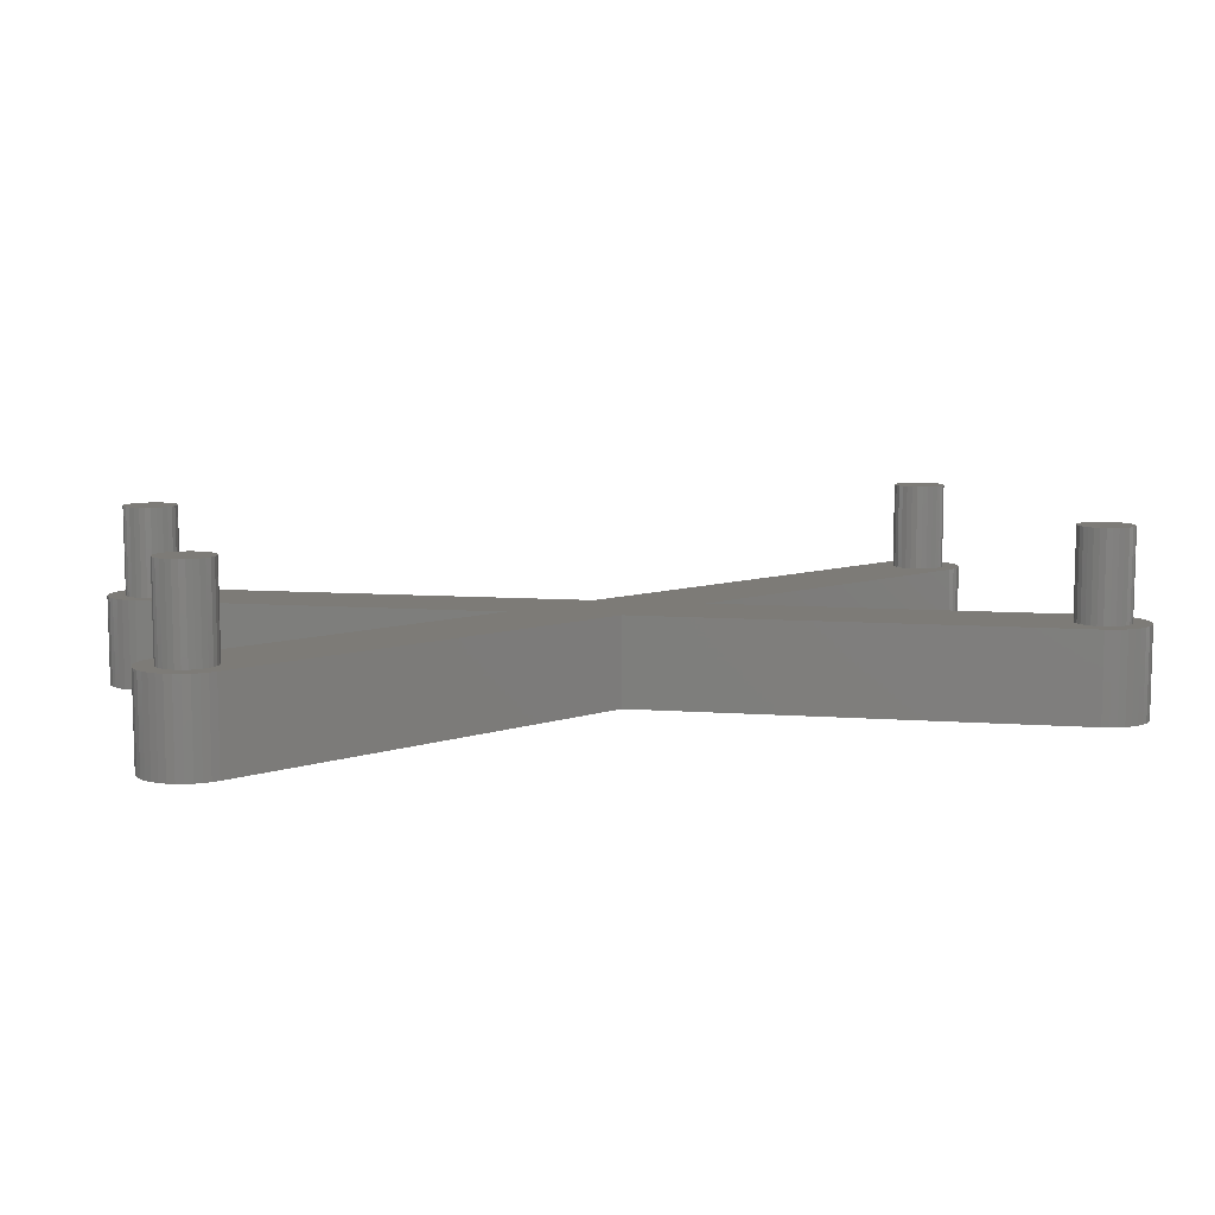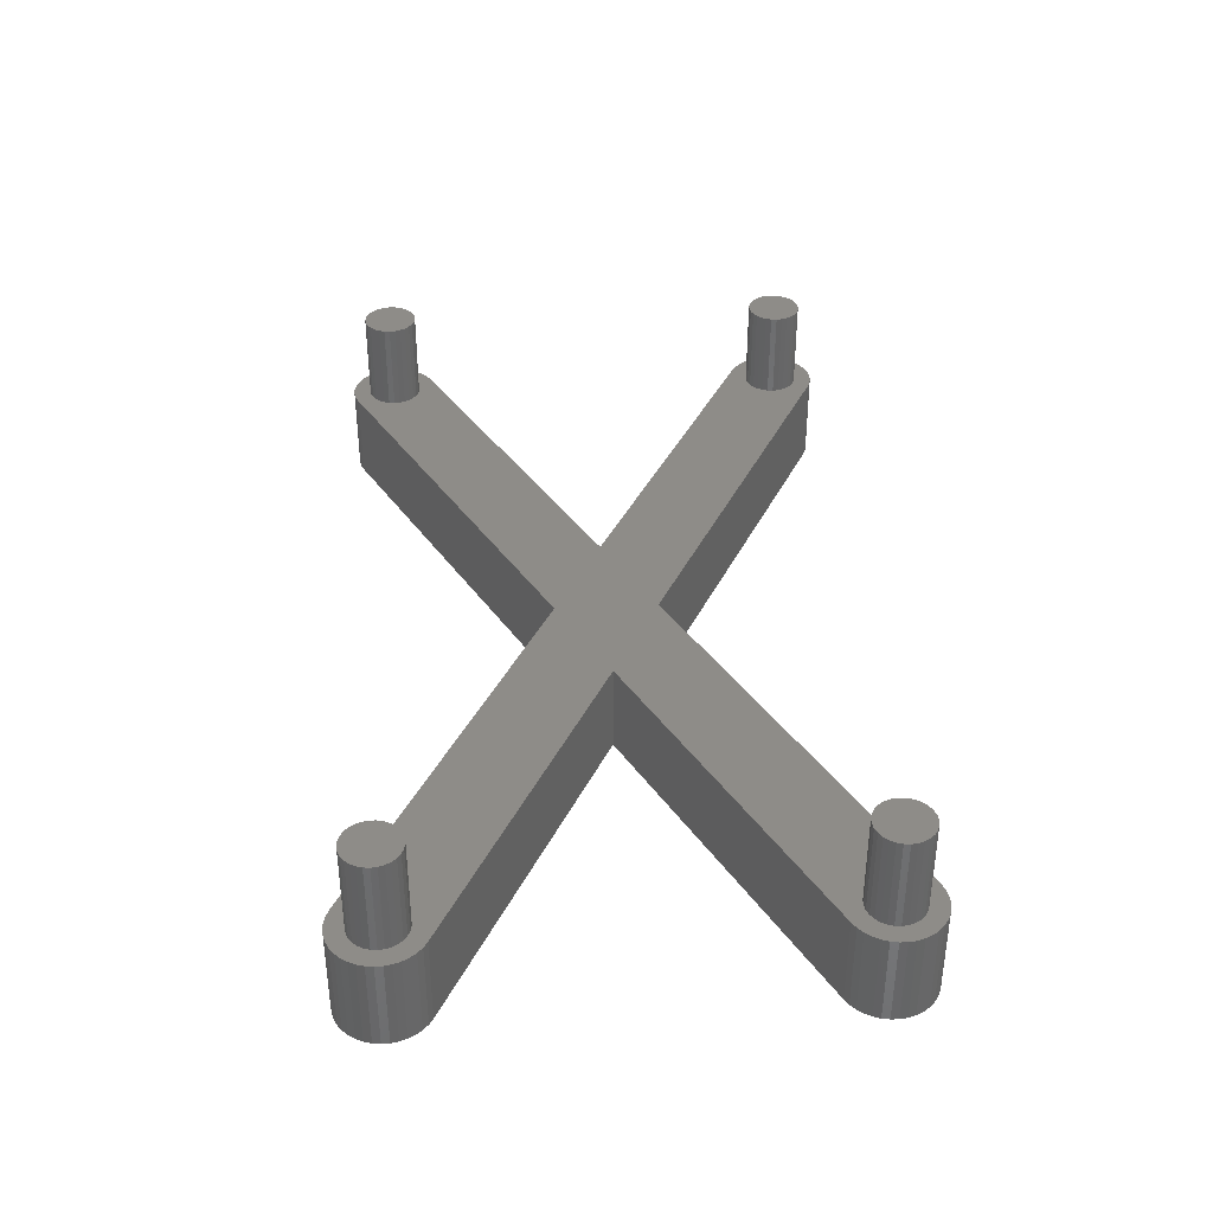
<metadata>
{"format":"stl","ext":"stl","renderer":"f3d","projection":"perspective","resolution":1024,"background":"white","views":[{"elev":8.5,"azim":-15.6,"up":"+Z"},{"elev":36.9,"azim":-93.6,"up":"+Z"}]}
</metadata>
<code>
# stl→obj: 400 verts, 796 faces
v 44.74 36.05 5
v 44.74 36.05 10
v 44.7 36.37 5
v 44.7 36.37 10
v 44.74 36.69 5
v 44.74 36.69 10
v 44.84 37 10
v 44.84 35.74 5
v 44.84 35.74 10
v 45.01 35.46 5
v 45.01 35.46 10
v 45.23 35.23 5
v 45.23 35.23 10
v 45.5 35.04 5
v 45.5 35.04 10
v 45.8 34.92 5
v 45.8 34.92 10
v 46.12 34.87 5
v 46.12 34.87 10
v 46.44 34.89 5
v 46.44 34.89 10
v 46.76 34.98 5
v 46.76 34.98 10
v 47.04 35.13 5
v 47.04 35.13 10
v 47.29 35.34 5
v 47.29 35.34 10
v 47.49 35.6 5
v 47.49 35.6 10
v 47.62 35.89 5
v 47.62 35.89 10
v 47.69 36.21 5
v 47.69 36.21 10
v 47.69 36.53 5
v 47.69 36.53 10
v 47.62 36.85 5
v 47.62 36.85 10
v 47.49 37.14 5
v 47.49 37.14 10
v 47.29 37.4 5
v 47.29 37.4 10
v 47.04 37.61 5
v 47.04 37.61 10
v 46.76 37.76 5
v 46.76 37.76 10
v 46.44 37.85 5
v 46.44 37.85 10
v 46.12 37.87 5
v 46.12 37.87 10
v 45.8 37.82 5
v 45.8 37.82 10
v 45.5 37.7 5
v 45.5 37.7 10
v 45.23 37.51 5
v 45.23 37.51 10
v 45.01 37.28 5
v 45.01 37.28 10
v 44.84 37 5
v 44.74 12.68 5
v 44.74 12.68 10
v 44.7 13 5
v 44.7 13 10
v 44.74 13.32 5
v 44.74 13.32 10
v 44.84 13.63 10
v 44.84 12.37 5
v 44.84 12.37 10
v 45.01 12.09 5
v 45.01 12.09 10
v 45.23 11.86 5
v 45.23 11.86 10
v 45.5 11.67 5
v 45.5 11.67 10
v 45.8 11.55 5
v 45.8 11.55 10
v 46.12 11.5 5
v 46.12 11.5 10
v 46.44 11.52 5
v 46.44 11.52 10
v 46.76 11.61 5
v 46.76 11.61 10
v 47.04 11.76 5
v 47.04 11.76 10
v 47.29 11.97 5
v 47.29 11.97 10
v 47.49 12.23 5
v 47.49 12.23 10
v 47.62 12.52 5
v 47.62 12.52 10
v 47.69 12.84 5
v 47.69 12.84 10
v 47.69 13.16 5
v 47.69 13.16 10
v 47.62 13.48 5
v 47.62 13.48 10
v 47.49 13.77 5
v 47.49 13.77 10
v 47.29 14.03 5
v 47.29 14.03 10
v 47.04 14.24 5
v 47.04 14.24 10
v 46.76 14.39 5
v 46.76 14.39 10
v 46.44 14.48 5
v 46.44 14.48 10
v 46.12 14.5 5
v 46.12 14.5 10
v 45.8 14.45 5
v 45.8 14.45 10
v 45.5 14.33 5
v 45.5 14.33 10
v 45.23 14.14 5
v 45.23 14.14 10
v 45.01 13.91 5
v 45.01 13.91 10
v 44.84 13.63 5
v -1.465 36.05 5
v -1.465 36.05 10
v -1.5 36.37 5
v -1.5 36.37 10
v -1.465 36.69 5
v -1.465 36.69 10
v -1.361 37 10
v -1.361 35.74 5
v -1.361 35.74 10
v -1.194 35.46 5
v -1.194 35.46 10
v -0.9711 35.23 5
v -0.9711 35.23 10
v -0.7026 35.04 5
v -0.7026 35.04 10
v -0.4013 34.92 5
v -0.4013 34.92 10
v -0.08121 34.87 5
v -0.08121 34.87 10
v 0.2427 34.89 5
v 0.2427 34.89 10
v 0.5552 34.98 5
v 0.5552 34.98 10
v 0.8418 35.13 5
v 0.8418 35.13 10
v 1.089 35.34 5
v 1.089 35.34 10
v 1.285 35.6 5
v 1.285 35.6 10
v 1.421 35.89 5
v 1.421 35.89 10
v 1.491 36.21 5
v 1.491 36.21 10
v 1.491 36.53 5
v 1.491 36.53 10
v 1.421 36.85 5
v 1.421 36.85 10
v 1.285 37.14 5
v 1.285 37.14 10
v 1.089 37.4 5
v 1.089 37.4 10
v 0.8418 37.61 5
v 0.8418 37.61 10
v 0.5552 37.76 5
v 0.5552 37.76 10
v 0.2427 37.85 5
v 0.2427 37.85 10
v -0.08121 37.87 5
v -0.08121 37.87 10
v -0.4013 37.82 5
v -0.4013 37.82 10
v -0.7026 37.7 5
v -0.7026 37.7 10
v -0.9711 37.51 5
v -0.9711 37.51 10
v -1.194 37.28 5
v -1.194 37.28 10
v -1.361 37 5
v -1.465 12.68 5
v -1.465 12.68 10
v -1.5 13 5
v -1.5 13 10
v -1.465 13.32 5
v -1.465 13.32 10
v -1.361 13.63 10
v -1.361 12.37 5
v -1.361 12.37 10
v -1.194 12.09 5
v -1.194 12.09 10
v -0.9711 11.86 5
v -0.9711 11.86 10
v -0.7026 11.67 5
v -0.7026 11.67 10
v -0.4013 11.55 5
v -0.4013 11.55 10
v -0.08121 11.5 5
v -0.08121 11.5 10
v 0.2427 11.52 5
v 0.2427 11.52 10
v 0.5552 11.61 5
v 0.5552 11.61 10
v 0.8418 11.76 5
v 0.8418 11.76 10
v 1.089 11.97 5
v 1.089 11.97 10
v 1.285 12.23 5
v 1.285 12.23 10
v 1.421 12.52 5
v 1.421 12.52 10
v 1.491 12.84 5
v 1.491 12.84 10
v 1.491 13.16 5
v 1.491 13.16 10
v 1.421 13.48 5
v 1.421 13.48 10
v 1.285 13.77 5
v 1.285 13.77 10
v 1.089 14.03 5
v 1.089 14.03 10
v 0.8418 14.24 5
v 0.8418 14.24 10
v 0.5552 14.39 5
v 0.5552 14.39 10
v 0.2427 14.48 5
v 0.2427 14.48 10
v -0.08121 14.5 5
v -0.08121 14.5 10
v -0.4013 14.45 5
v -0.4013 14.45 10
v -0.7026 14.33 5
v -0.7026 14.33 10
v -0.9711 14.14 5
v -0.9711 14.14 10
v -1.194 13.91 5
v -1.194 13.91 10
v -1.361 13.63 5
v 28.64 24.68 0
v 47.33 34.14 0
v 28.64 24.68 5
v 47.33 34.14 5
v 47.33 15.23 0
v 47.33 15.23 5
v 45.07 10.77 5
v 45.07 10.77 0
v 45.45 10.61 5
v 45.45 10.61 0
v 45.86 10.52 0
v 45.86 10.52 5
v 46.27 10.5 0
v 46.27 10.5 5
v 46.68 10.55 0
v 46.68 10.55 5
v 47.08 10.66 0
v 47.08 10.66 5
v 47.45 10.84 0
v 47.45 10.84 5
v 47.79 11.07 0
v 47.79 11.07 5
v 48.09 11.36 0
v 48.09 11.36 5
v 48.33 11.69 0
v 48.33 11.69 5
v 48.52 12.06 0
v 48.52 12.06 5
v 48.64 12.45 0
v 48.64 12.45 5
v 48.7 12.86 0
v 48.7 12.86 5
v 48.68 13.28 0
v 48.68 13.28 5
v 48.61 13.68 0
v 48.61 13.68 5
v 48.46 14.07 0
v 48.46 14.07 5
v 48.25 14.42 0
v 48.25 14.42 5
v 47.99 14.74 0
v 47.99 14.74 5
v 47.68 15.01 0
v 47.68 15.01 5
v 23.1 21.88 0
v 23.1 21.88 5
v 1.128 10.77 0
v 1.128 10.77 5
v -1.128 15.23 5
v -1.128 15.23 0
v -1.48 15.01 5
v -1.48 15.01 0
v -1.792 14.74 0
v -1.792 14.74 5
v -2.054 14.42 0
v -2.054 14.42 5
v -2.261 14.07 0
v -2.261 14.07 5
v -2.406 13.68 0
v -2.406 13.68 5
v -2.485 13.28 0
v -2.485 13.28 5
v -2.496 12.86 0
v -2.496 12.86 5
v -2.44 12.45 0
v -2.44 12.45 5
v -2.316 12.06 0
v -2.316 12.06 5
v -2.13 11.69 0
v -2.13 11.69 5
v -1.886 11.36 0
v -1.886 11.36 5
v -1.59 11.07 0
v -1.59 11.07 5
v -1.25 10.84 0
v -1.25 10.84 5
v -0.877 10.66 0
v -0.877 10.66 5
v -0.4797 10.55 0
v -0.4797 10.55 5
v -0.06931 10.5 0
v -0.06931 10.5 5
v 0.343 10.52 0
v 0.343 10.52 5
v 0.7459 10.61 0
v 0.7459 10.61 5
v 17.56 24.68 0
v 17.56 24.68 5
v -1.128 34.14 0
v -1.128 34.14 5
v 1.128 38.6 5
v 1.128 38.6 0
v 0.7459 38.76 5
v 0.7459 38.76 0
v 0.343 38.85 0
v 0.343 38.85 5
v -0.06931 38.87 0
v -0.06931 38.87 5
v -0.4797 38.82 0
v -0.4797 38.82 5
v -0.877 38.71 0
v -0.877 38.71 5
v -1.25 38.53 0
v -1.25 38.53 5
v -1.59 38.3 0
v -1.59 38.3 5
v -1.886 38.01 0
v -1.886 38.01 5
v -2.13 37.68 0
v -2.13 37.68 5
v -2.316 37.31 0
v -2.316 37.31 5
v -2.44 36.92 0
v -2.44 36.92 5
v -2.496 36.51 0
v -2.496 36.51 5
v -2.485 36.09 0
v -2.485 36.09 5
v -2.406 35.69 0
v -2.406 35.69 5
v -2.261 35.3 0
v -2.261 35.3 5
v -2.054 34.95 0
v -2.054 34.95 5
v -1.792 34.63 0
v -1.792 34.63 5
v -1.48 34.36 0
v -1.48 34.36 5
v 23.1 27.49 0
v 23.1 27.49 5
v 45.07 38.6 0
v 45.07 38.6 5
v 47.68 34.36 5
v 47.68 34.36 0
v 47.99 34.63 0
v 47.99 34.63 5
v 48.25 34.95 0
v 48.25 34.95 5
v 48.46 35.3 0
v 48.46 35.3 5
v 48.61 35.69 0
v 48.61 35.69 5
v 48.68 36.09 0
v 48.68 36.09 5
v 48.7 36.51 0
v 48.7 36.51 5
v 48.64 36.92 0
v 48.64 36.92 5
v 48.52 37.31 0
v 48.52 37.31 5
v 48.33 37.68 0
v 48.33 37.68 5
v 48.09 38.01 0
v 48.09 38.01 5
v 47.79 38.3 0
v 47.79 38.3 5
v 47.45 38.53 0
v 47.45 38.53 5
v 47.08 38.71 0
v 47.08 38.71 5
v 46.68 38.82 0
v 46.68 38.82 5
v 46.27 38.87 0
v 46.27 38.87 5
v 45.86 38.85 0
v 45.86 38.85 5
v 45.45 38.76 0
v 45.45 38.76 5
f 1 2 3
f 3 2 4
f 3 4 5
f 5 4 6
f 5 6 7
f 1 8 2
f 2 8 9
f 9 8 10
f 9 10 11
f 11 10 12
f 11 12 13
f 13 12 14
f 13 14 15
f 15 14 16
f 15 16 17
f 17 16 18
f 17 18 19
f 19 18 20
f 19 20 21
f 21 20 22
f 21 22 23
f 23 22 24
f 23 24 25
f 25 24 26
f 25 26 27
f 27 26 28
f 27 28 29
f 29 28 30
f 29 30 31
f 31 30 32
f 31 32 33
f 33 32 34
f 33 34 35
f 35 34 36
f 35 36 37
f 37 36 38
f 37 38 39
f 39 38 40
f 39 40 41
f 41 40 42
f 41 42 43
f 43 42 44
f 43 44 45
f 45 44 46
f 45 46 47
f 47 46 48
f 47 48 49
f 49 48 50
f 49 50 51
f 51 50 52
f 51 52 53
f 53 52 54
f 53 54 55
f 55 54 56
f 55 56 57
f 57 56 58
f 57 58 7
f 7 58 5
f 6 4 25
f 25 4 2
f 25 2 9
f 9 11 25
f 25 11 13
f 25 13 15
f 25 15 23
f 23 15 17
f 23 17 21
f 21 17 19
f 27 43 25
f 25 43 45
f 25 45 47
f 43 27 41
f 41 27 29
f 41 29 39
f 39 29 31
f 39 31 37
f 37 31 33
f 37 33 35
f 47 49 25
f 25 49 51
f 25 51 53
f 53 55 25
f 25 55 57
f 25 57 7
f 7 6 25
f 59 60 61
f 61 60 62
f 61 62 63
f 63 62 64
f 63 64 65
f 59 66 60
f 60 66 67
f 67 66 68
f 67 68 69
f 69 68 70
f 69 70 71
f 71 70 72
f 71 72 73
f 73 72 74
f 73 74 75
f 75 74 76
f 75 76 77
f 77 76 78
f 77 78 79
f 79 78 80
f 79 80 81
f 81 80 82
f 81 82 83
f 83 82 84
f 83 84 85
f 85 84 86
f 85 86 87
f 87 86 88
f 87 88 89
f 89 88 90
f 89 90 91
f 91 90 92
f 91 92 93
f 93 92 94
f 93 94 95
f 95 94 96
f 95 96 97
f 97 96 98
f 97 98 99
f 99 98 100
f 99 100 101
f 101 100 102
f 101 102 103
f 103 102 104
f 103 104 105
f 105 104 106
f 105 106 107
f 107 106 108
f 107 108 109
f 109 108 110
f 109 110 111
f 111 110 112
f 111 112 113
f 113 112 114
f 113 114 115
f 115 114 116
f 115 116 65
f 65 116 63
f 64 62 83
f 83 62 60
f 83 60 67
f 67 69 83
f 83 69 71
f 83 71 73
f 83 73 81
f 81 73 75
f 81 75 79
f 79 75 77
f 85 101 83
f 83 101 103
f 83 103 105
f 101 85 99
f 99 85 87
f 99 87 97
f 97 87 89
f 97 89 95
f 95 89 91
f 95 91 93
f 105 107 83
f 83 107 109
f 83 109 111
f 111 113 83
f 83 113 115
f 83 115 65
f 65 64 83
f 117 118 119
f 119 118 120
f 119 120 121
f 121 120 122
f 121 122 123
f 117 124 118
f 118 124 125
f 125 124 126
f 125 126 127
f 127 126 128
f 127 128 129
f 129 128 130
f 129 130 131
f 131 130 132
f 131 132 133
f 133 132 134
f 133 134 135
f 135 134 136
f 135 136 137
f 137 136 138
f 137 138 139
f 139 138 140
f 139 140 141
f 141 140 142
f 141 142 143
f 143 142 144
f 143 144 145
f 145 144 146
f 145 146 147
f 147 146 148
f 147 148 149
f 149 148 150
f 149 150 151
f 151 150 152
f 151 152 153
f 153 152 154
f 153 154 155
f 155 154 156
f 155 156 157
f 157 156 158
f 157 158 159
f 159 158 160
f 159 160 161
f 161 160 162
f 161 162 163
f 163 162 164
f 163 164 165
f 165 164 166
f 165 166 167
f 167 166 168
f 167 168 169
f 169 168 170
f 169 170 171
f 171 170 172
f 171 172 173
f 173 172 174
f 173 174 123
f 123 174 121
f 122 120 141
f 141 120 118
f 141 118 125
f 125 127 141
f 141 127 129
f 141 129 131
f 141 131 139
f 139 131 133
f 139 133 137
f 137 133 135
f 143 159 141
f 141 159 161
f 141 161 163
f 159 143 157
f 157 143 145
f 157 145 155
f 155 145 147
f 155 147 153
f 153 147 149
f 153 149 151
f 163 165 141
f 141 165 167
f 141 167 169
f 169 171 141
f 141 171 173
f 141 173 123
f 123 122 141
f 175 176 177
f 177 176 178
f 177 178 179
f 179 178 180
f 179 180 181
f 175 182 176
f 176 182 183
f 183 182 184
f 183 184 185
f 185 184 186
f 185 186 187
f 187 186 188
f 187 188 189
f 189 188 190
f 189 190 191
f 191 190 192
f 191 192 193
f 193 192 194
f 193 194 195
f 195 194 196
f 195 196 197
f 197 196 198
f 197 198 199
f 199 198 200
f 199 200 201
f 201 200 202
f 201 202 203
f 203 202 204
f 203 204 205
f 205 204 206
f 205 206 207
f 207 206 208
f 207 208 209
f 209 208 210
f 209 210 211
f 211 210 212
f 211 212 213
f 213 212 214
f 213 214 215
f 215 214 216
f 215 216 217
f 217 216 218
f 217 218 219
f 219 218 220
f 219 220 221
f 221 220 222
f 221 222 223
f 223 222 224
f 223 224 225
f 225 224 226
f 225 226 227
f 227 226 228
f 227 228 229
f 229 228 230
f 229 230 231
f 231 230 232
f 231 232 181
f 181 232 179
f 180 178 199
f 199 178 176
f 199 176 183
f 183 185 199
f 199 185 187
f 199 187 189
f 199 189 197
f 197 189 191
f 197 191 195
f 195 191 193
f 201 217 199
f 199 217 219
f 199 219 221
f 217 201 215
f 215 201 203
f 215 203 213
f 213 203 205
f 213 205 211
f 211 205 207
f 211 207 209
f 221 223 199
f 199 223 225
f 199 225 227
f 227 229 199
f 199 229 231
f 199 231 181
f 181 180 199
f 233 234 235
f 235 234 236
f 237 233 238
f 238 233 235
f 239 240 241
f 241 240 242
f 241 242 243
f 241 243 244
f 244 243 245
f 244 245 246
f 246 245 247
f 246 247 248
f 248 247 249
f 248 249 250
f 250 249 251
f 250 251 252
f 252 251 253
f 252 253 254
f 254 253 255
f 254 255 256
f 256 255 257
f 256 257 258
f 258 257 259
f 258 259 260
f 260 259 261
f 260 261 262
f 262 261 263
f 262 263 264
f 264 263 265
f 264 265 266
f 266 265 267
f 266 267 268
f 268 267 269
f 268 269 270
f 270 269 271
f 270 271 272
f 272 271 273
f 272 273 274
f 274 273 275
f 274 275 276
f 276 275 238
f 238 275 237
f 277 240 278
f 278 240 239
f 279 277 280
f 280 277 278
f 281 282 283
f 283 282 284
f 283 284 285
f 283 285 286
f 286 285 287
f 286 287 288
f 288 287 289
f 288 289 290
f 290 289 291
f 290 291 292
f 292 291 293
f 292 293 294
f 294 293 295
f 294 295 296
f 296 295 297
f 296 297 298
f 298 297 299
f 298 299 300
f 300 299 301
f 300 301 302
f 302 301 303
f 302 303 304
f 304 303 305
f 304 305 306
f 306 305 307
f 306 307 308
f 308 307 309
f 308 309 310
f 310 309 311
f 310 311 312
f 312 311 313
f 312 313 314
f 314 313 315
f 314 315 316
f 316 315 317
f 316 317 318
f 318 317 280
f 280 317 279
f 319 282 320
f 320 282 281
f 321 319 322
f 322 319 320
f 323 324 325
f 325 324 326
f 325 326 327
f 325 327 328
f 328 327 329
f 328 329 330
f 330 329 331
f 330 331 332
f 332 331 333
f 332 333 334
f 334 333 335
f 334 335 336
f 336 335 337
f 336 337 338
f 338 337 339
f 338 339 340
f 340 339 341
f 340 341 342
f 342 341 343
f 342 343 344
f 344 343 345
f 344 345 346
f 346 345 347
f 346 347 348
f 348 347 349
f 348 349 350
f 350 349 351
f 350 351 352
f 352 351 353
f 352 353 354
f 354 353 355
f 354 355 356
f 356 355 357
f 356 357 358
f 358 357 359
f 358 359 360
f 360 359 322
f 322 359 321
f 361 324 362
f 362 324 323
f 363 361 364
f 364 361 362
f 236 234 365
f 365 234 366
f 365 366 367
f 365 367 368
f 368 367 369
f 368 369 370
f 370 369 371
f 370 371 372
f 372 371 373
f 372 373 374
f 374 373 375
f 374 375 376
f 376 375 377
f 376 377 378
f 378 377 379
f 378 379 380
f 380 379 381
f 380 381 382
f 382 381 383
f 382 383 384
f 384 383 385
f 384 385 386
f 386 385 387
f 386 387 388
f 388 387 389
f 388 389 390
f 390 389 391
f 390 391 392
f 392 391 393
f 392 393 394
f 394 393 395
f 394 395 396
f 396 395 397
f 396 397 398
f 398 397 399
f 398 399 400
f 400 399 364
f 364 399 363
f 365 20 236
f 236 20 18
f 236 18 16
f 20 365 22
f 22 365 368
f 22 368 24
f 24 368 370
f 24 370 26
f 26 370 372
f 26 372 28
f 28 372 374
f 28 374 30
f 30 374 376
f 30 376 32
f 32 376 378
f 32 378 34
f 34 378 380
f 34 380 36
f 36 380 382
f 36 382 38
f 38 382 40
f 40 382 384
f 40 384 42
f 42 384 386
f 42 386 44
f 44 386 388
f 44 388 390
f 44 390 46
f 46 390 392
f 46 392 394
f 46 394 48
f 48 394 396
f 48 396 398
f 398 400 48
f 48 400 364
f 48 364 50
f 50 364 52
f 52 364 54
f 54 364 56
f 56 364 58
f 58 364 5
f 5 364 362
f 5 362 3
f 3 362 1
f 1 362 8
f 8 362 10
f 10 362 12
f 12 362 235
f 12 235 14
f 14 235 236
f 14 236 16
f 323 152 362
f 362 152 150
f 362 150 148
f 325 162 323
f 323 162 160
f 323 160 158
f 325 328 162
f 162 328 164
f 164 328 330
f 164 330 332
f 332 334 164
f 164 334 166
f 166 334 336
f 166 336 338
f 166 338 168
f 168 338 340
f 168 340 170
f 170 340 342
f 170 342 172
f 172 342 344
f 172 344 174
f 174 344 346
f 174 346 121
f 121 346 348
f 121 348 119
f 119 348 350
f 119 350 117
f 117 350 352
f 117 352 124
f 124 352 354
f 124 354 126
f 126 354 356
f 126 356 128
f 128 356 358
f 128 358 130
f 130 358 360
f 130 360 132
f 132 360 322
f 132 322 134
f 134 322 136
f 136 322 138
f 138 322 320
f 138 320 140
f 140 320 362
f 140 362 142
f 142 362 144
f 144 362 146
f 146 362 148
f 281 218 320
f 320 218 216
f 320 216 278
f 278 216 214
f 278 214 212
f 283 224 281
f 281 224 222
f 281 222 220
f 224 283 226
f 226 283 286
f 226 286 228
f 228 286 288
f 228 288 230
f 230 288 290
f 230 290 232
f 232 290 292
f 232 292 179
f 179 292 294
f 179 294 177
f 177 294 296
f 177 296 175
f 175 296 298
f 175 298 182
f 182 298 300
f 182 300 184
f 184 300 302
f 184 302 186
f 186 302 304
f 186 304 188
f 188 304 306
f 188 306 190
f 190 306 308
f 190 308 310
f 190 310 192
f 192 310 312
f 192 312 314
f 314 316 192
f 192 316 194
f 194 316 318
f 194 318 280
f 278 204 280
f 280 204 202
f 280 202 200
f 239 59 278
f 278 59 61
f 278 61 63
f 241 76 239
f 239 76 74
f 239 74 72
f 241 244 76
f 76 244 246
f 76 246 248
f 76 248 78
f 78 248 250
f 78 250 252
f 78 252 80
f 80 252 254
f 80 254 256
f 80 256 82
f 82 256 258
f 82 258 84
f 84 258 260
f 84 260 86
f 86 260 88
f 88 260 262
f 88 262 90
f 90 262 264
f 90 264 92
f 92 264 266
f 92 266 94
f 94 266 268
f 94 268 96
f 96 268 270
f 96 270 98
f 98 270 272
f 98 272 100
f 100 272 274
f 100 274 102
f 102 274 276
f 102 276 104
f 104 276 238
f 104 238 106
f 106 238 108
f 108 238 110
f 110 238 235
f 110 235 112
f 112 235 278
f 112 278 114
f 114 278 116
f 116 278 63
f 72 70 239
f 239 70 68
f 239 68 66
f 66 59 239
f 158 156 323
f 323 156 154
f 323 154 152
f 220 218 281
f 212 210 278
f 278 210 208
f 278 208 206
f 206 204 278
f 200 198 280
f 280 198 196
f 280 196 194
f 278 235 362
f 320 278 362
f 399 391 363
f 363 391 389
f 363 389 387
f 391 399 393
f 393 399 397
f 393 397 395
f 387 385 363
f 363 385 383
f 363 383 381
f 381 379 363
f 363 379 377
f 363 377 375
f 375 373 363
f 363 373 371
f 363 371 369
f 363 369 234
f 234 369 367
f 234 367 366
f 363 234 361
f 361 234 233
f 361 233 277
f 277 233 237
f 277 237 240
f 240 237 271
f 240 271 269
f 275 273 237
f 237 273 271
f 269 267 240
f 240 267 265
f 240 265 263
f 263 261 240
f 240 261 259
f 240 259 257
f 257 255 240
f 240 255 253
f 240 253 251
f 251 249 240
f 240 249 242
f 242 249 247
f 242 247 243
f 243 247 245
f 279 282 277
f 277 282 319
f 277 319 361
f 361 319 321
f 361 321 324
f 324 321 355
f 324 355 353
f 317 309 279
f 279 309 307
f 279 307 305
f 309 317 311
f 311 317 315
f 311 315 313
f 305 303 279
f 279 303 301
f 279 301 299
f 299 297 279
f 279 297 295
f 279 295 293
f 293 291 279
f 279 291 289
f 279 289 287
f 279 287 282
f 282 287 285
f 282 285 284
f 359 357 321
f 321 357 355
f 353 351 324
f 324 351 349
f 324 349 347
f 347 345 324
f 324 345 343
f 324 343 341
f 341 339 324
f 324 339 337
f 324 337 335
f 335 333 324
f 324 333 326
f 326 333 331
f 326 331 327
f 327 331 329

</code>
